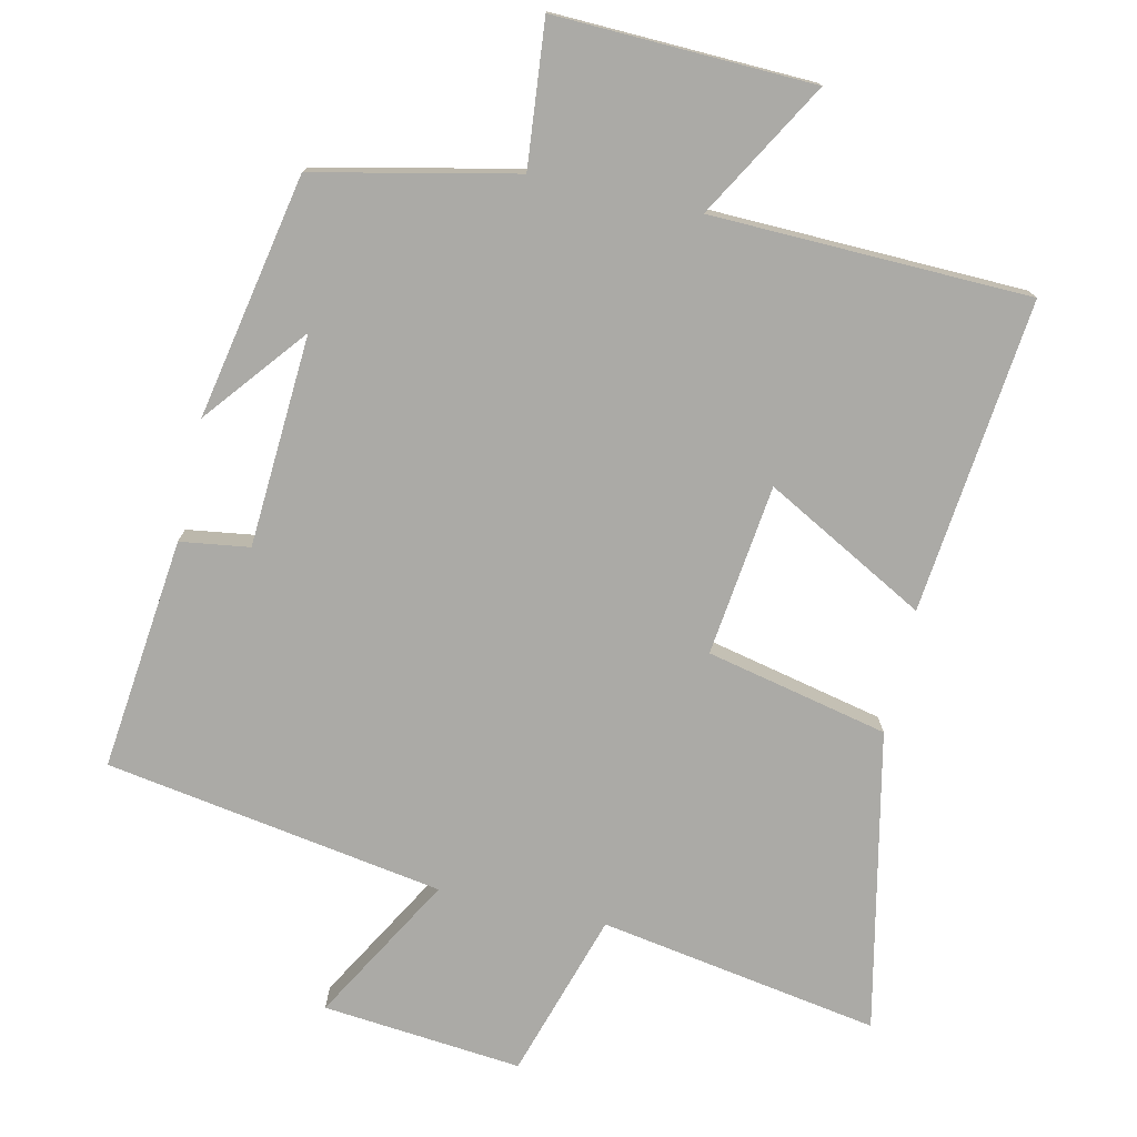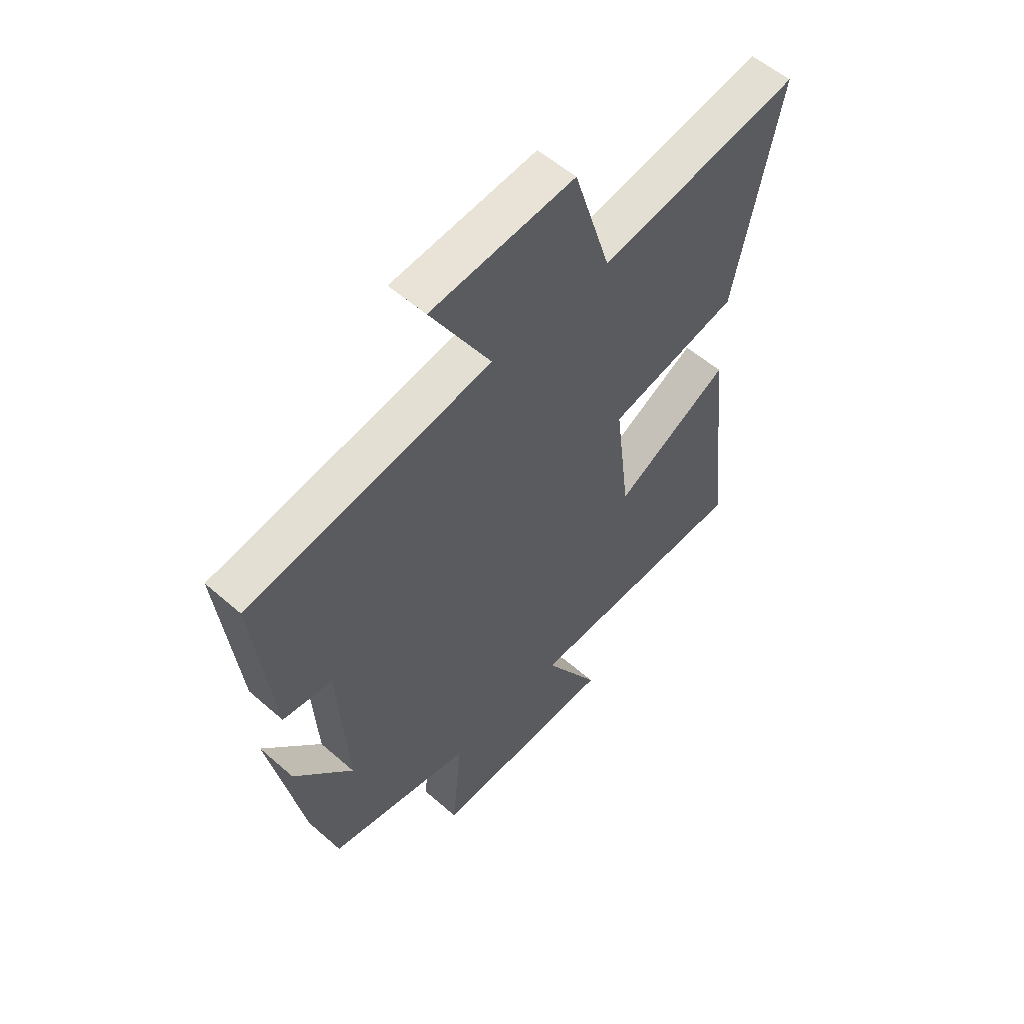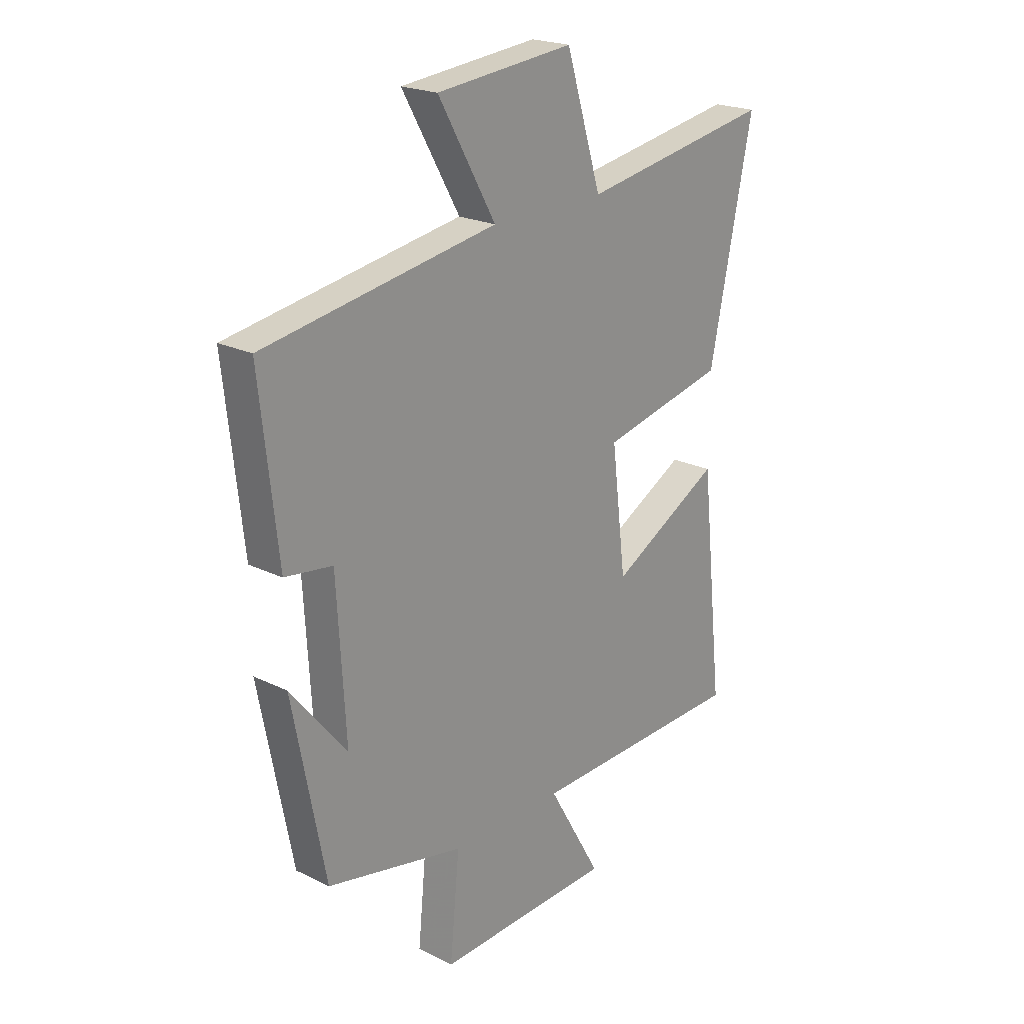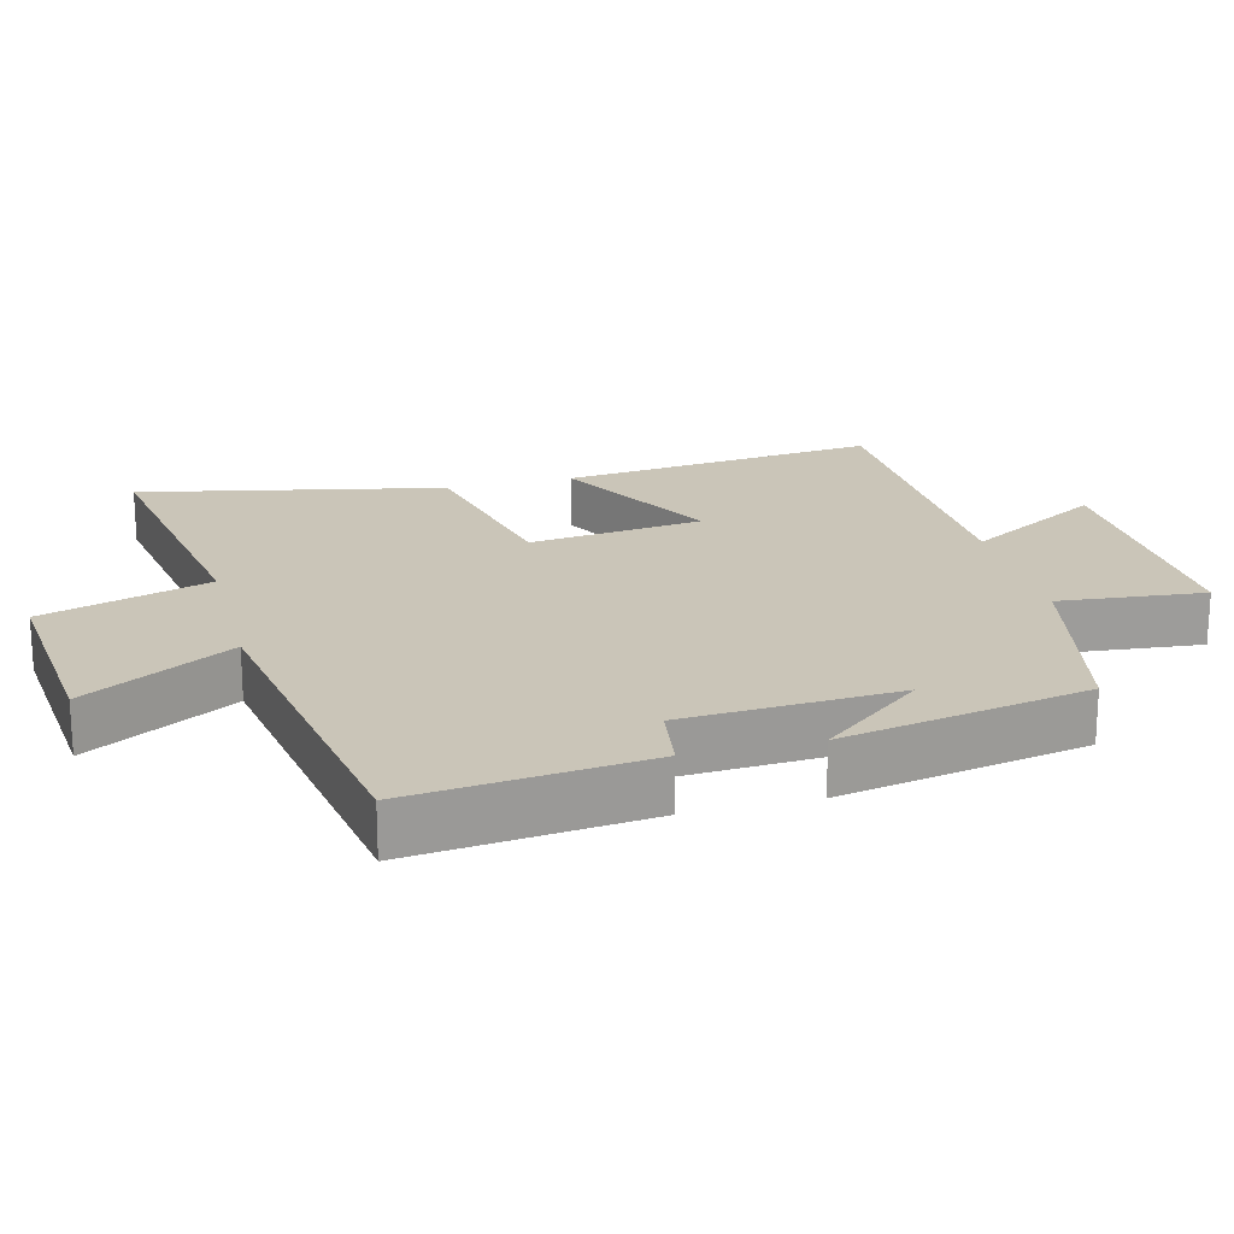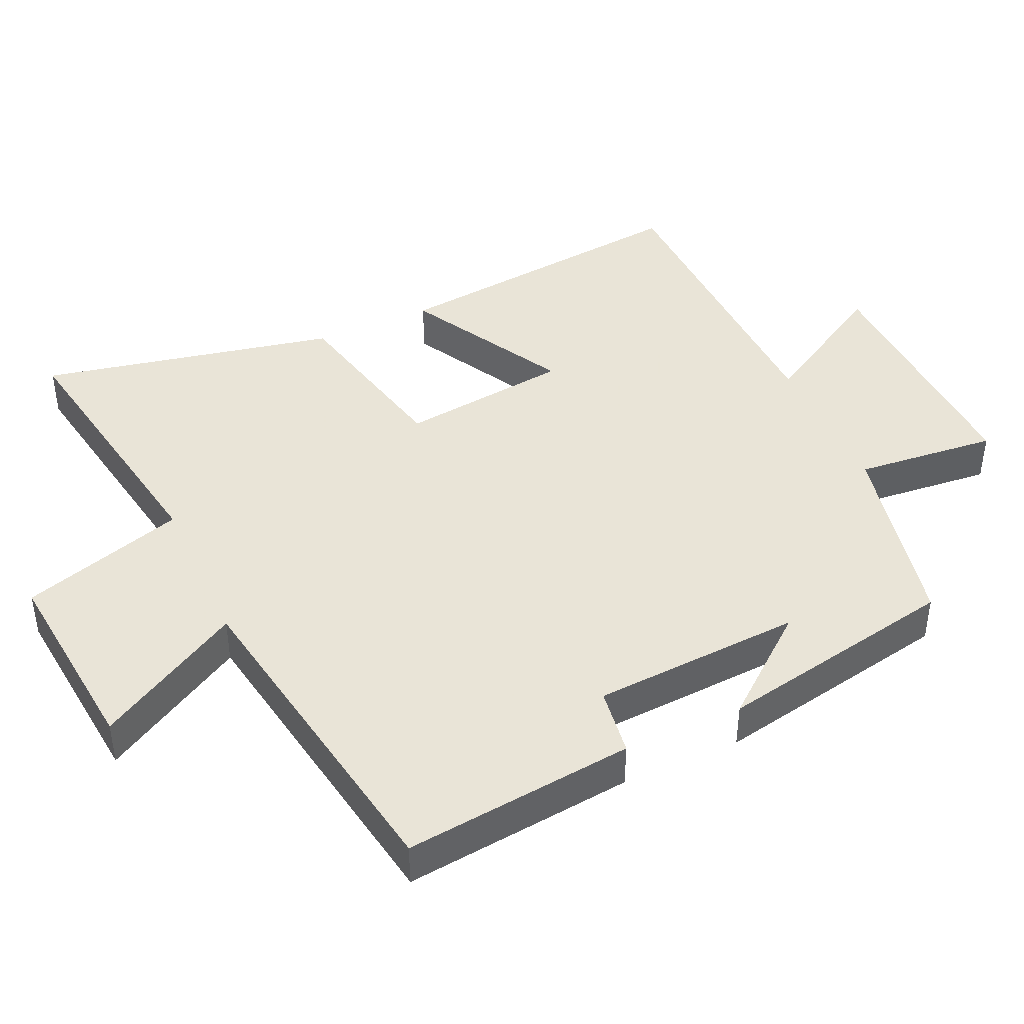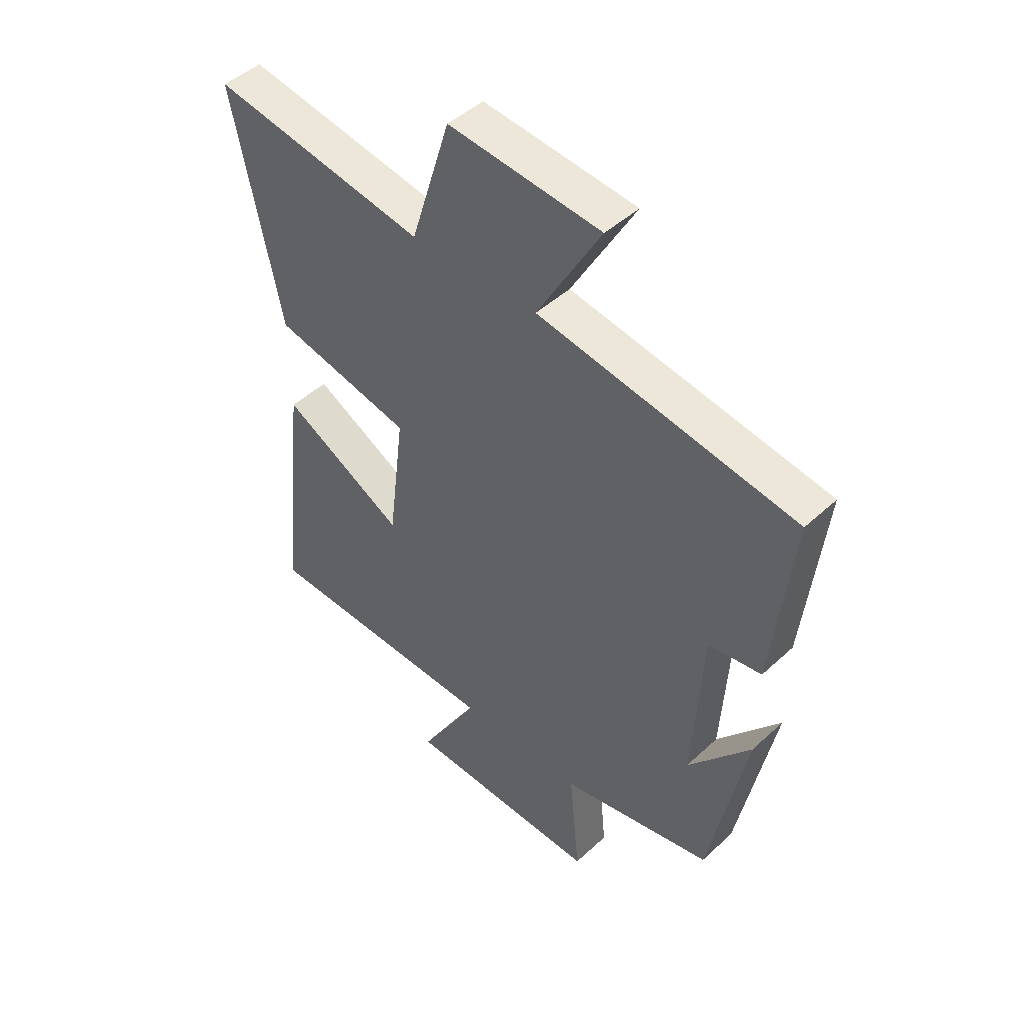
<metadata>
{"format":"obj","ext":"obj","renderer":"f3d","projection":"perspective","resolution":1024,"background":"white","views":[{"elev":-75.8,"azim":167.4,"up":"+Y"},{"elev":55.6,"azim":132.6,"up":"+Z"},{"elev":21.7,"azim":130.8,"up":"+Z"},{"elev":20.3,"azim":75.6,"up":"+Y"},{"elev":42.8,"azim":65.5,"up":"+Y"},{"elev":46.3,"azim":43.6,"up":"+Z"}]}
</metadata>
<code>
v -0.549 0.07 -0.488
v -0.5 0.07 -0.038
v -0.269 0.07 -0.164
v -0.239 0.07 0.082
v -0.5 0.07 0.14
v -0.59 0.07 0.568
v -0.188 0.07 0.5
v -0.114 0.07 0.738
v 0.172 0.07 0.71
v 0.052 0.07 0.5
v 0.537 0.07 0.42
v 0.5 0.07 0.086
v 0.401 0.07 0.072
v 0.383 0.07 -0.232
v 0.5 0.07 -0.088
v 0.432 0.07 -0.438
v 0.145 0.07 -0.5
v 0.165 0.07 -0.706
v -0.205 0.07 -0.694
v -0.093 0.07 -0.5
v -0.549 0 -0.488
v -0.5 0 -0.038
v -0.269 0 -0.164
v -0.239 0 0.082
v -0.5 0 0.14
v -0.59 0 0.568
v -0.188 0 0.5
v -0.114 0 0.738
v 0.172 0 0.71
v 0.052 0 0.5
v 0.537 0 0.42
v 0.5 0 0.086
v 0.401 0 0.072
v 0.383 0 -0.232
v 0.5 0 -0.088
v 0.432 0 -0.438
v 0.145 0 -0.5
v 0.165 0 -0.706
v -0.205 0 -0.694
v -0.093 0 -0.5
f 17 18 19 20
f 14 15 16
f 14 16 17 20
f 10 11 12 13
f 10 13 14 20
f 7 8 9 10
f 4 5 6 7
f 3 4 7 10
f 20 1 2 3
f 3 10 20
f 40 39 38 37
f 36 35 34
f 40 37 36 34
f 33 32 31 30
f 40 34 33 30
f 30 29 28 27
f 27 26 25 24
f 30 27 24 23
f 23 22 21 40
f 40 30 23
f 1 21 22 2
f 2 22 23 3
f 3 23 24 4
f 4 24 25 5
f 5 25 26 6
f 6 26 27 7
f 7 27 28 8
f 8 28 29 9
f 9 29 30 10
f 10 30 31 11
f 11 31 32 12
f 12 32 33 13
f 13 33 34 14
f 14 34 35 15
f 15 35 36 16
f 16 36 37 17
f 17 37 38 18
f 18 38 39 19
f 19 39 40 20
f 20 40 21 1

</code>
